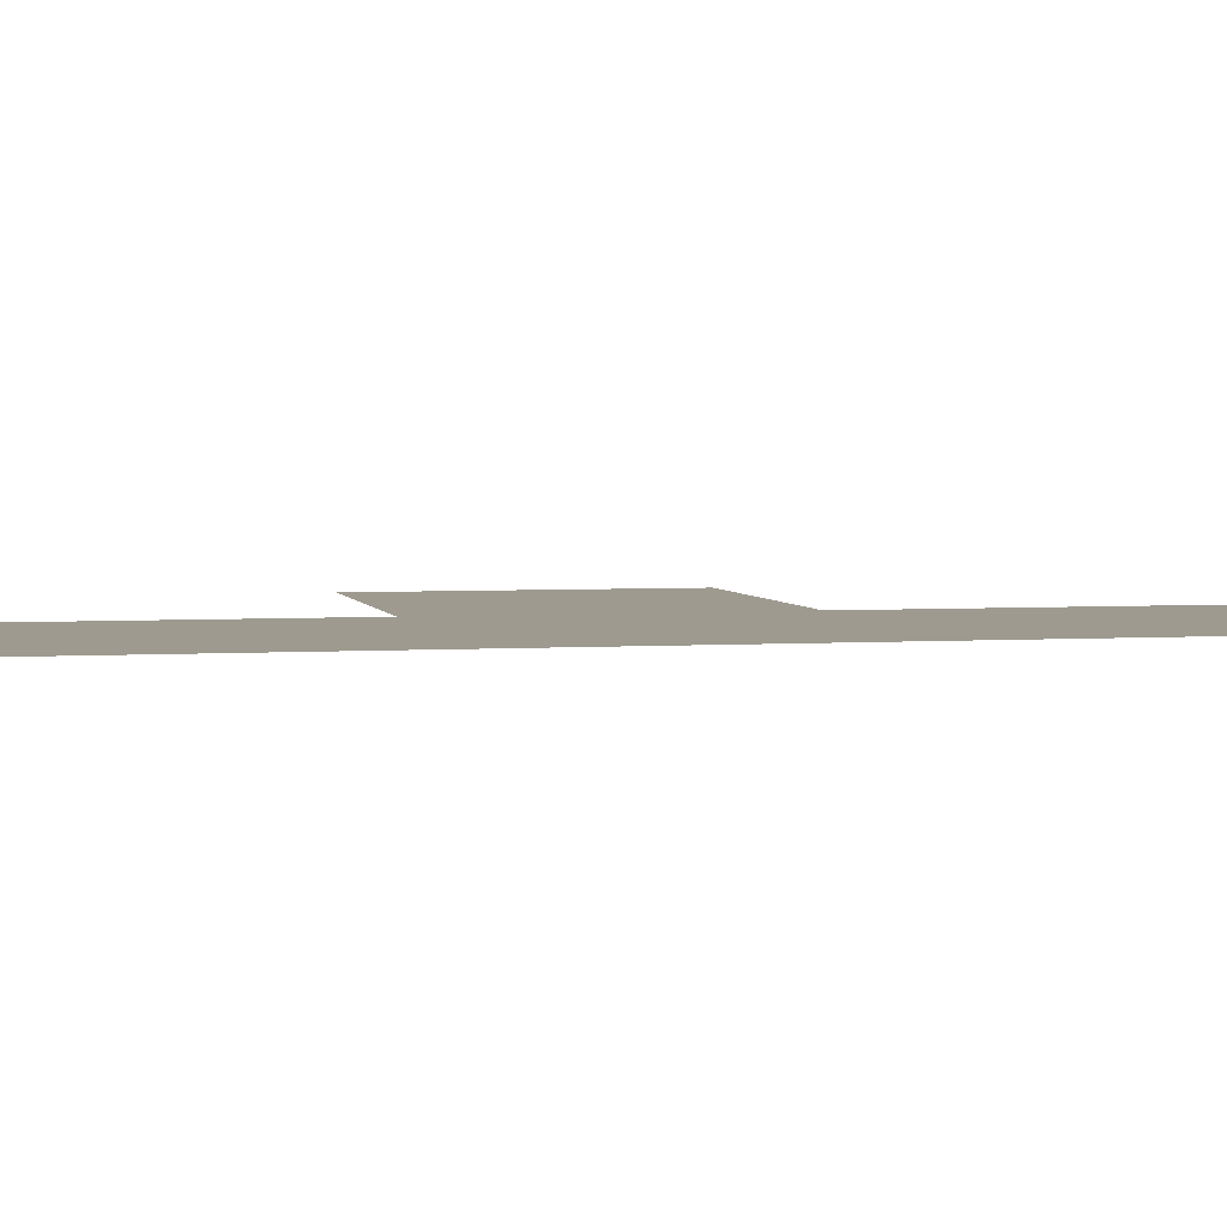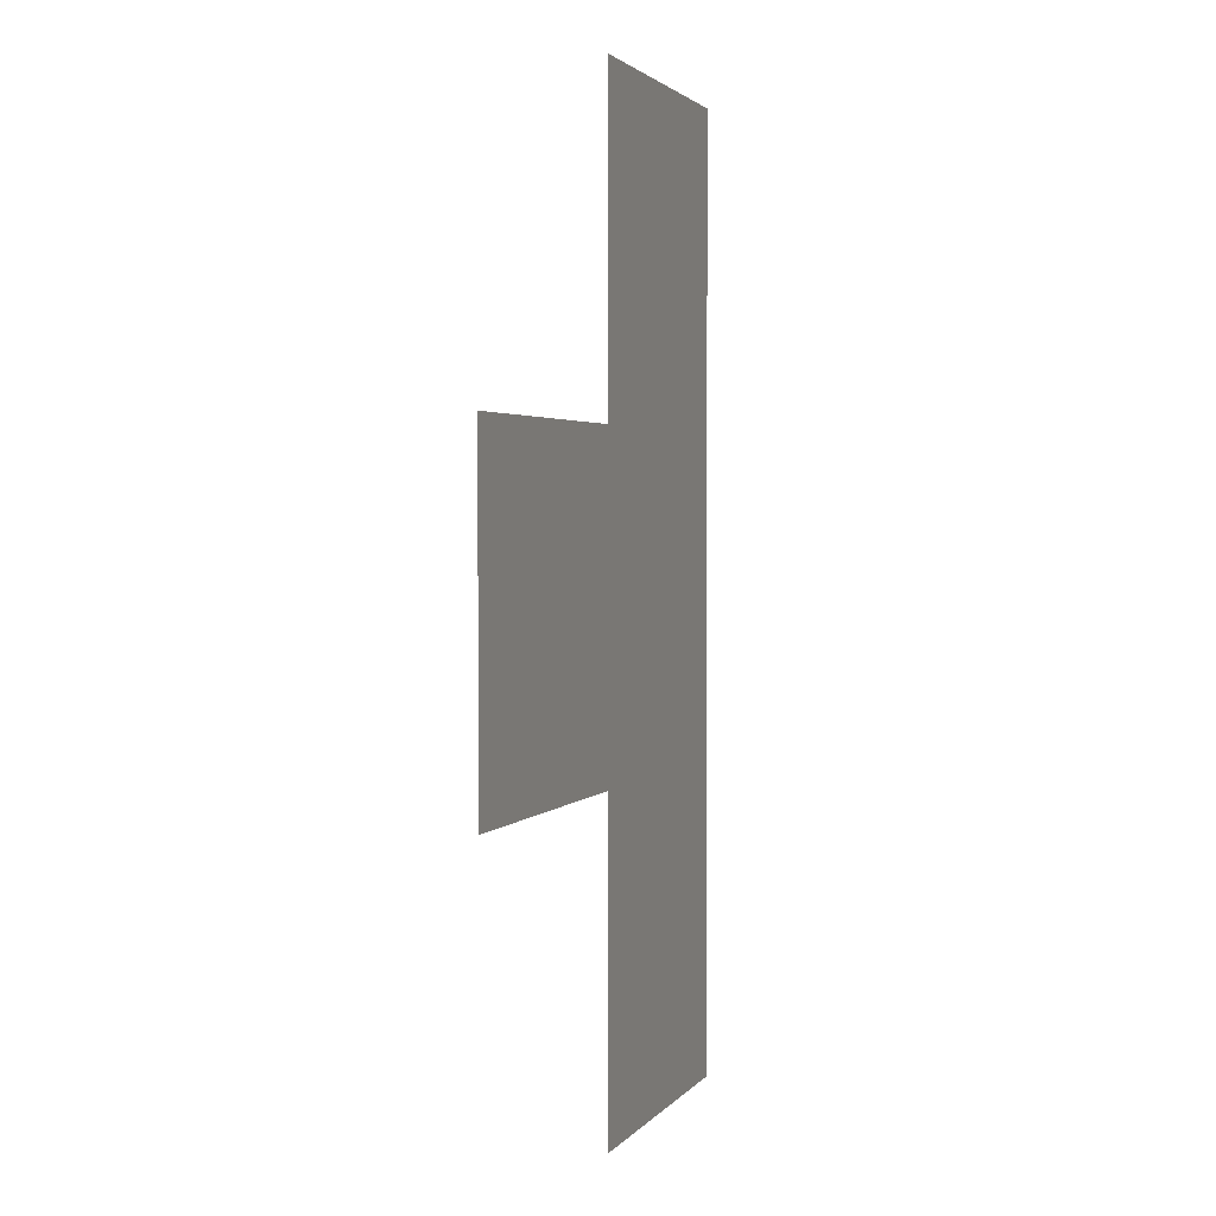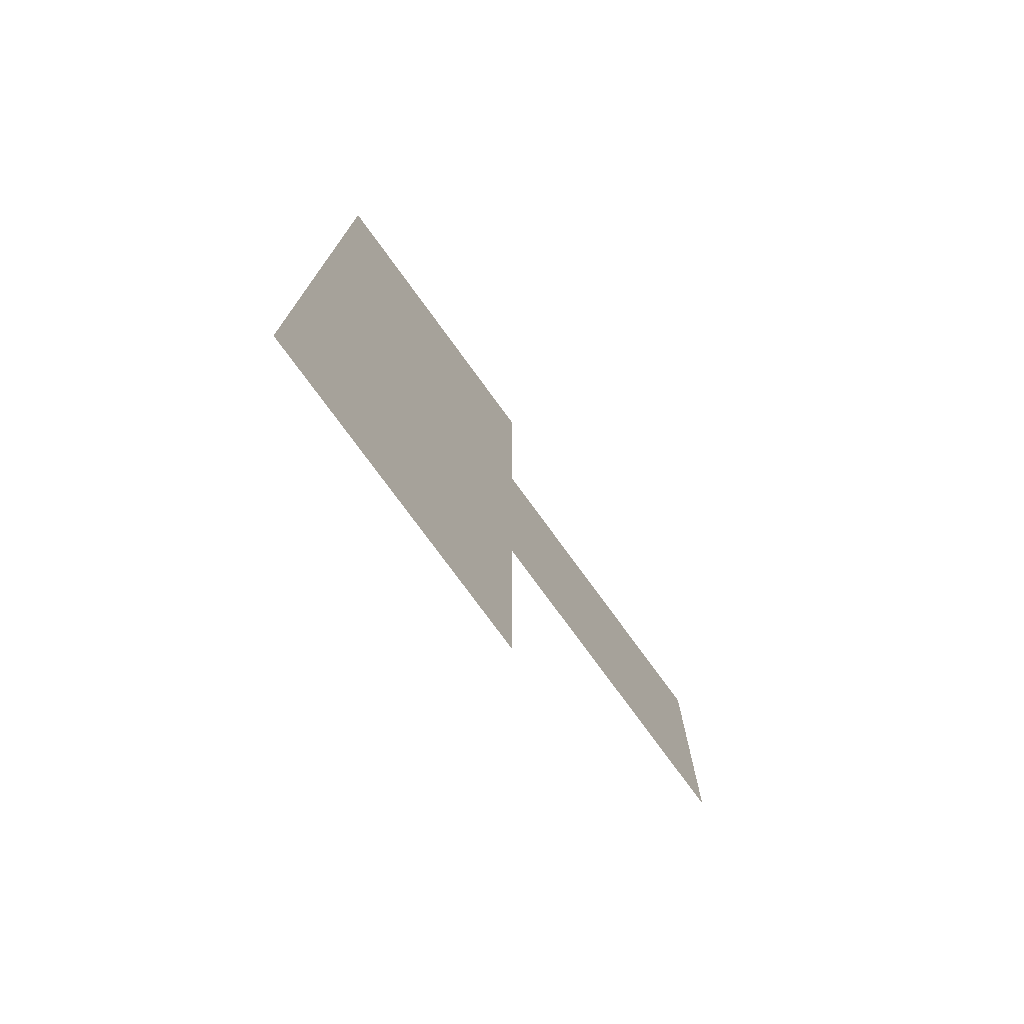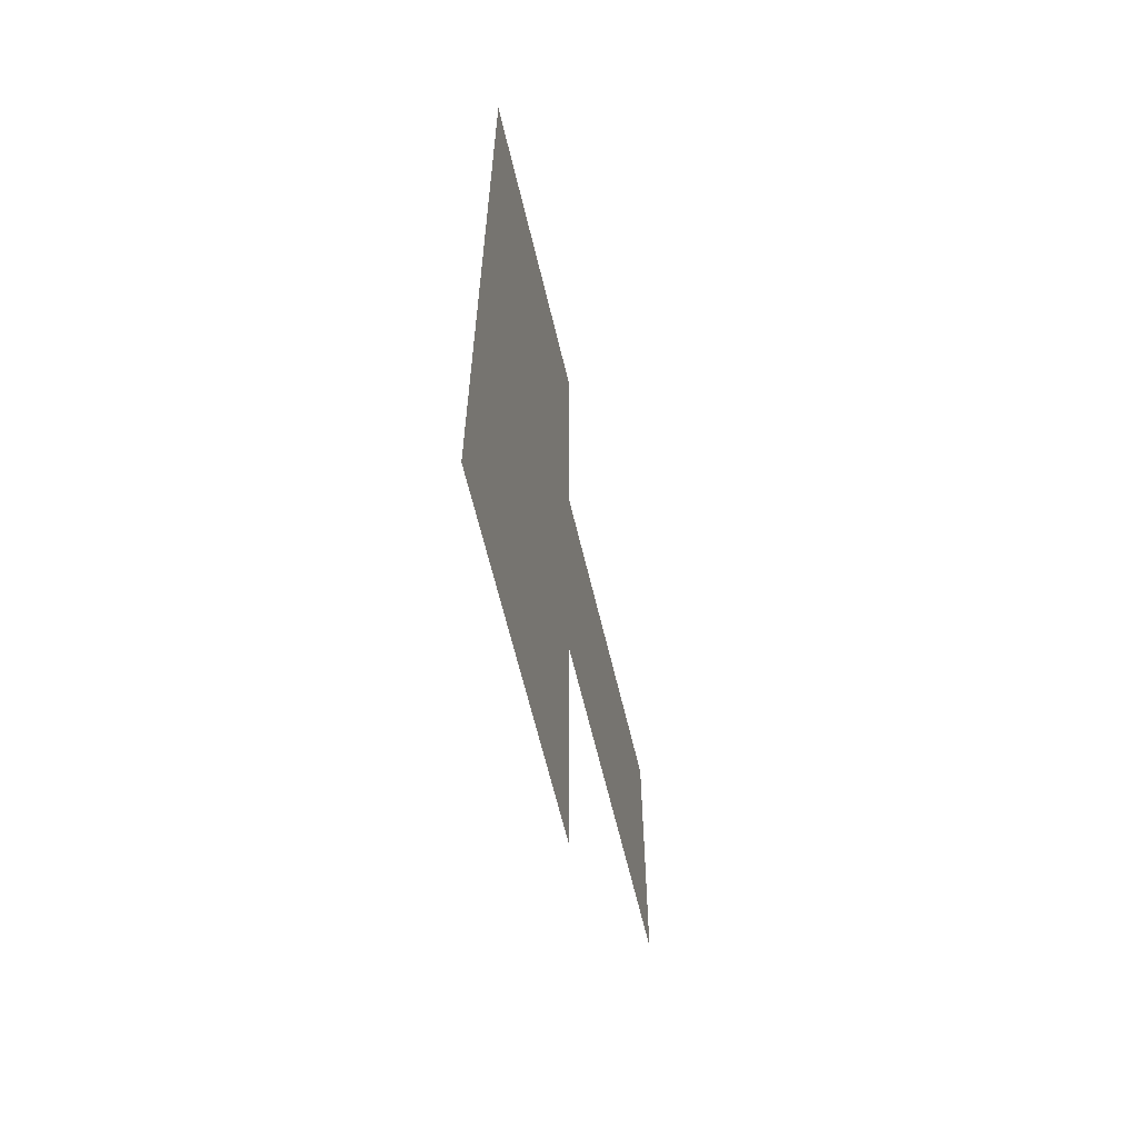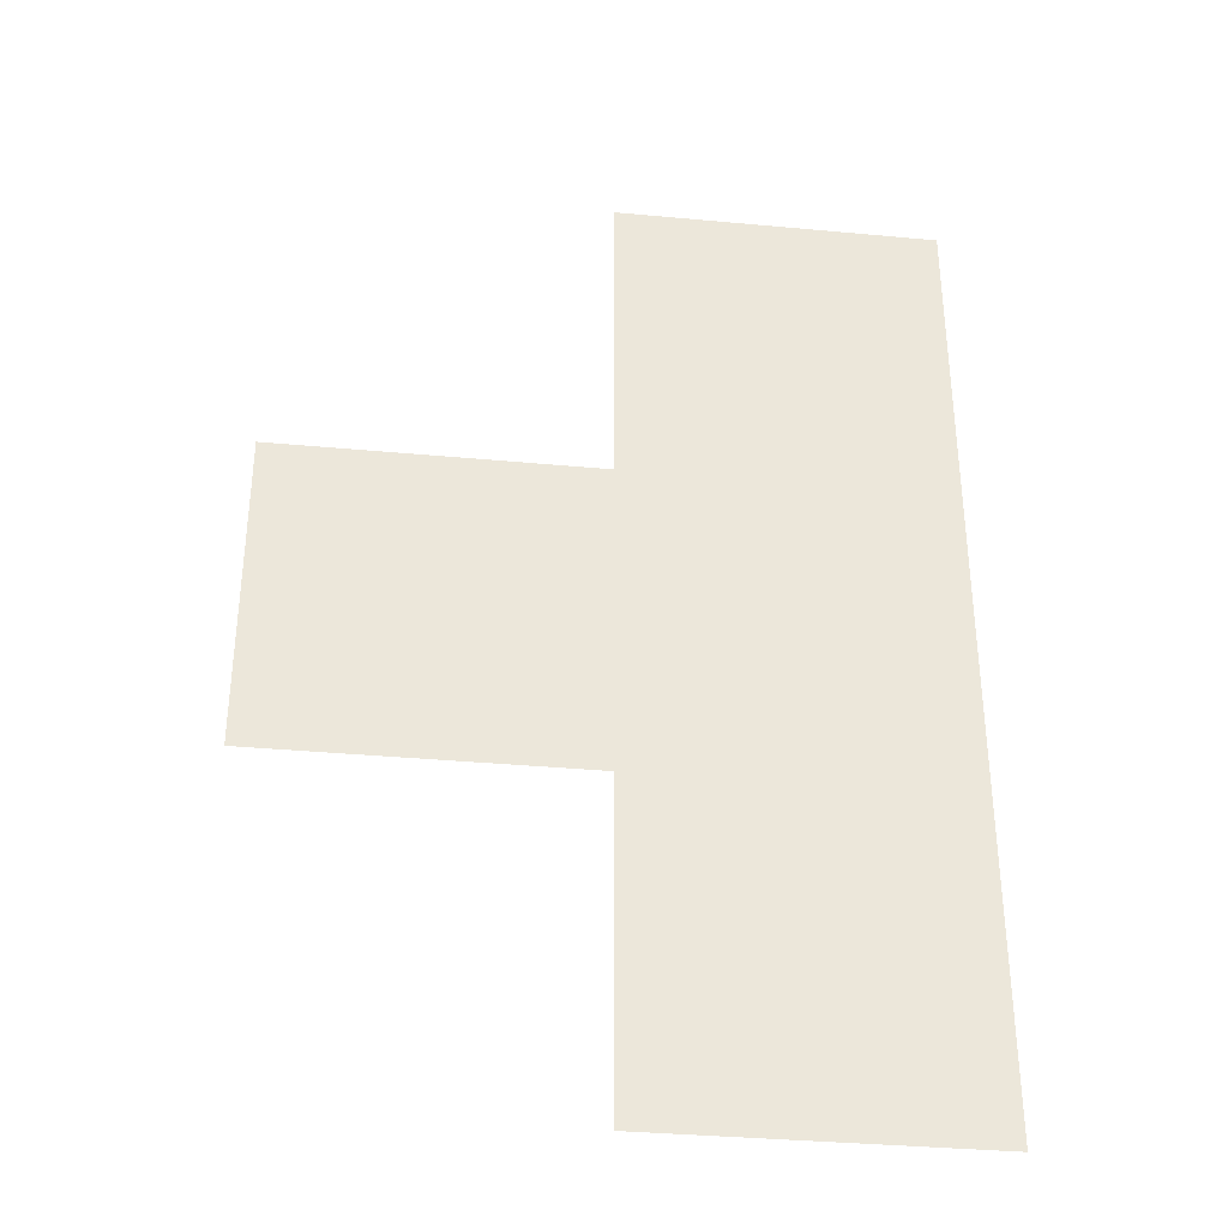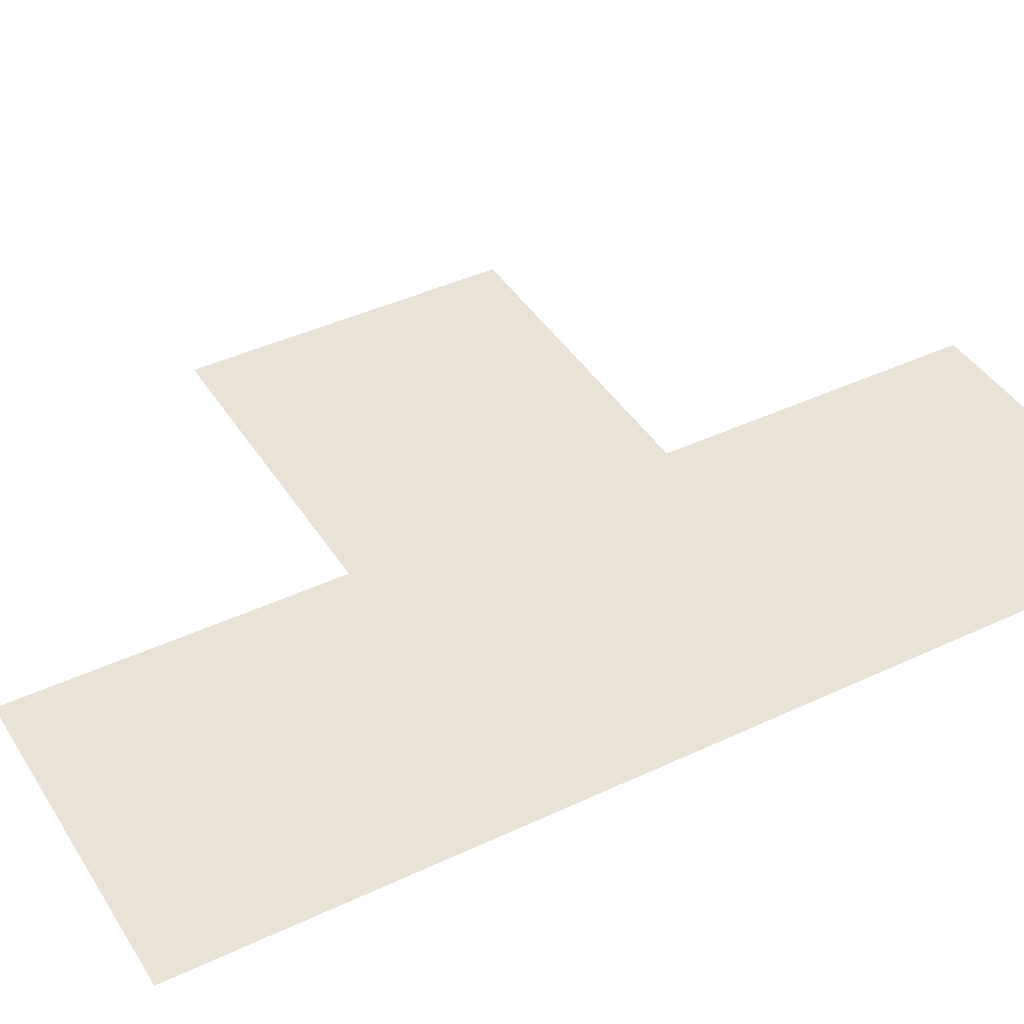
<metadata>
{"format":"obj","ext":"obj","renderer":"f3d","projection":"perspective","resolution":1024,"background":"white","views":[{"elev":3.6,"azim":77.0,"up":"+Z"},{"elev":2.2,"azim":-72.2,"up":"+Y"},{"elev":-76.5,"azim":126.1,"up":"+Y"},{"elev":-64.5,"azim":103.5,"up":"+Y"},{"elev":-35.6,"azim":-7.0,"up":"+Y"},{"elev":41.8,"azim":60.4,"up":"+Z"}]}
</metadata>
<code>
v 7280 -3234 473.6
v 7280 -3226 473.6
v 7280 -3218 473.6
v 7280 -3209 473.6
v 7289 -3234 473.6
v 7289 -3226 473.6
v 7289 -3218 473.6
v 7289 -3209 473.6
v 7297 -3234 473.6
v 7297 -3226 473.6
v 7297 -3218 473.6
v 7297 -3209 473.6
v 7305 -3234 473.6
v 7305 -3226 473.6
v 7305 -3218 473.6
v 7305 -3209 473.6
v 7280 -3209 473.6
v 7280 -3201 473.6
v 7280 -3193 473.6
v 7280 -3184 473.6
v 7289 -3209 473.6
v 7289 -3201 473.6
v 7289 -3193 473.6
v 7289 -3184 473.6
v 7297 -3209 473.6
v 7297 -3201 473.6
v 7297 -3193 473.6
v 7297 -3184 473.6
v 7305 -3209 473.6
v 7305 -3201 473.6
v 7305 -3193 473.6
v 7305 -3184 473.6
v 7255 -3234 473.6
v 7255 -3226 473.6
v 7255 -3218 473.6
v 7255 -3209 473.6
v 7264 -3234 473.6
v 7264 -3226 473.6
v 7264 -3218 473.6
v 7264 -3209 473.6
v 7272 -3234 473.6
v 7272 -3226 473.6
v 7272 -3218 473.6
v 7272 -3209 473.6
v 7280 -3234 473.6
v 7280 -3226 473.6
v 7280 -3218 473.6
v 7280 -3209 473.6
v 7280 -3259 473.6
v 7280 -3251 473.6
v 7280 -3243 473.6
v 7280 -3234 473.6
v 7289 -3259 473.6
v 7289 -3251 473.6
v 7289 -3243 473.6
v 7289 -3234 473.6
v 7297 -3259 473.6
v 7297 -3251 473.6
v 7297 -3243 473.6
v 7297 -3234 473.6
v 7305 -3259 473.6
v 7305 -3251 473.6
v 7305 -3243 473.6
v 7305 -3234 473.6
f 1 2 6
f 1 6 5
f 2 3 7
f 2 7 6
f 3 4 8
f 3 8 7
f 5 6 10
f 5 10 9
f 6 7 11
f 6 11 10
f 7 8 12
f 7 12 11
f 9 10 14
f 9 14 13
f 10 11 15
f 10 15 14
f 11 12 16
f 11 16 15
f 17 18 22
f 17 22 21
f 18 19 23
f 18 23 22
f 19 20 24
f 19 24 23
f 21 22 26
f 21 26 25
f 22 23 27
f 22 27 26
f 23 24 28
f 23 28 27
f 25 26 30
f 25 30 29
f 26 27 31
f 26 31 30
f 27 28 32
f 27 32 31
f 33 34 38
f 33 38 37
f 34 35 39
f 34 39 38
f 35 36 40
f 35 40 39
f 37 38 42
f 37 42 41
f 38 39 43
f 38 43 42
f 39 40 44
f 39 44 43
f 41 42 46
f 41 46 45
f 42 43 47
f 42 47 46
f 43 44 48
f 43 48 47
f 49 50 54
f 49 54 53
f 50 51 55
f 50 55 54
f 51 52 56
f 51 56 55
f 53 54 58
f 53 58 57
f 54 55 59
f 54 59 58
f 55 56 60
f 55 60 59
f 57 58 62
f 57 62 61
f 58 59 63
f 58 63 62
f 59 60 64
f 59 64 63

</code>
